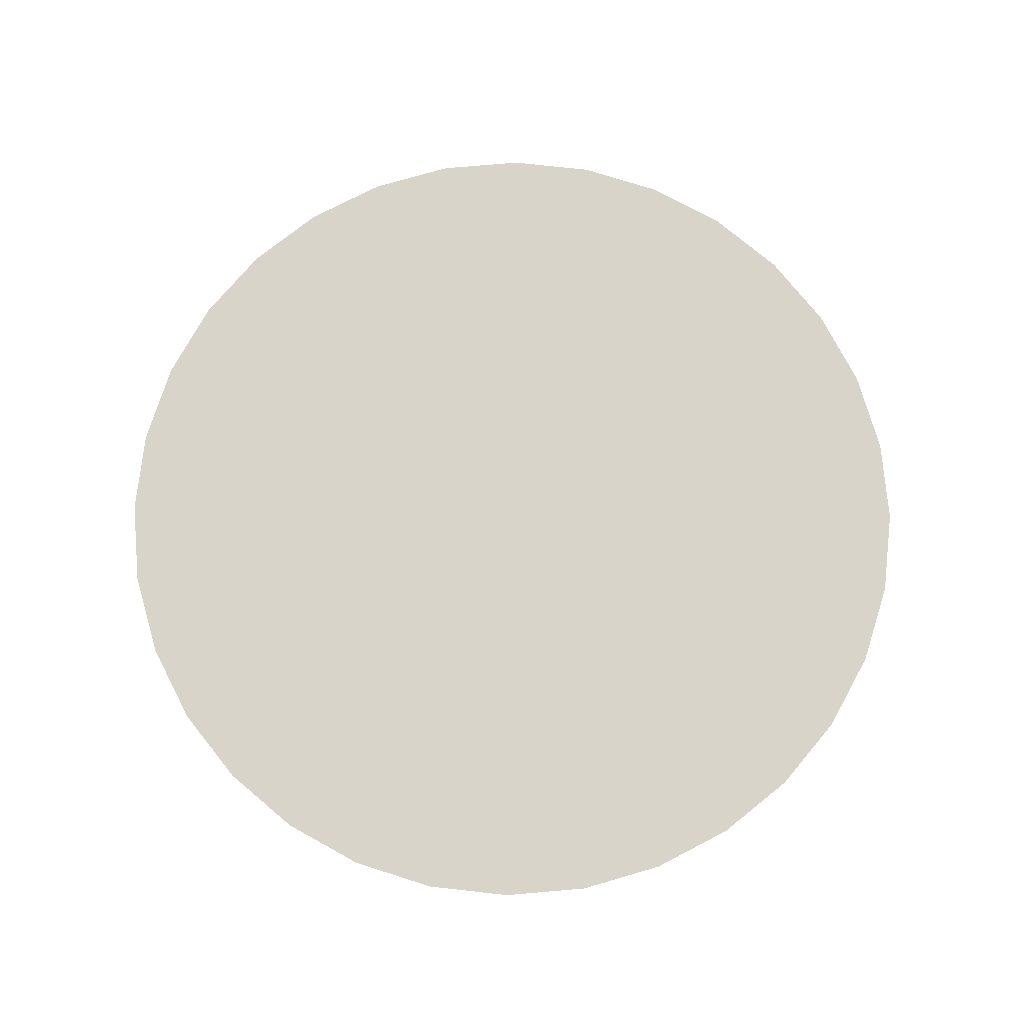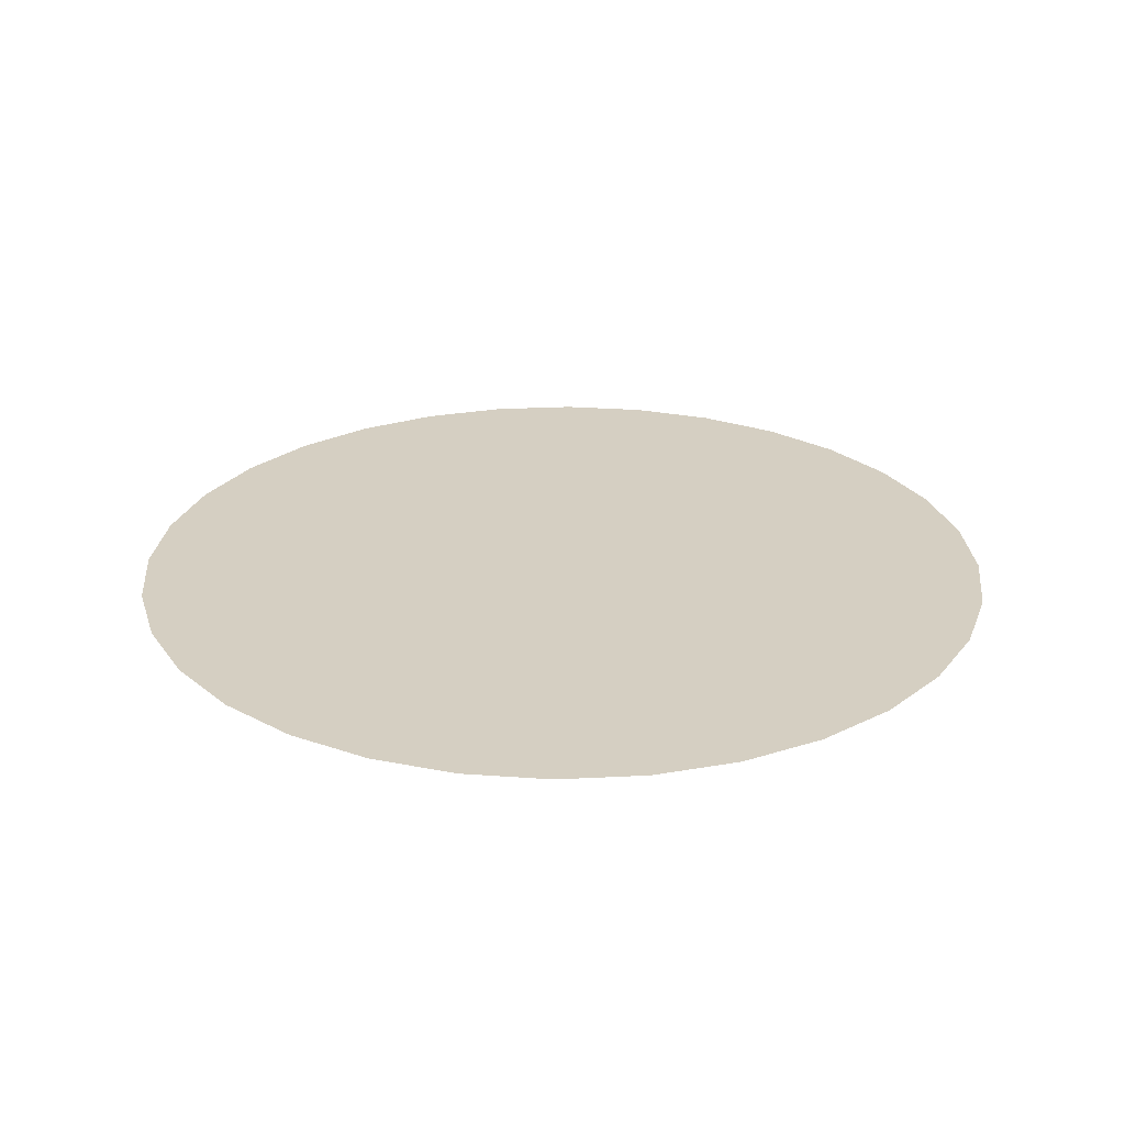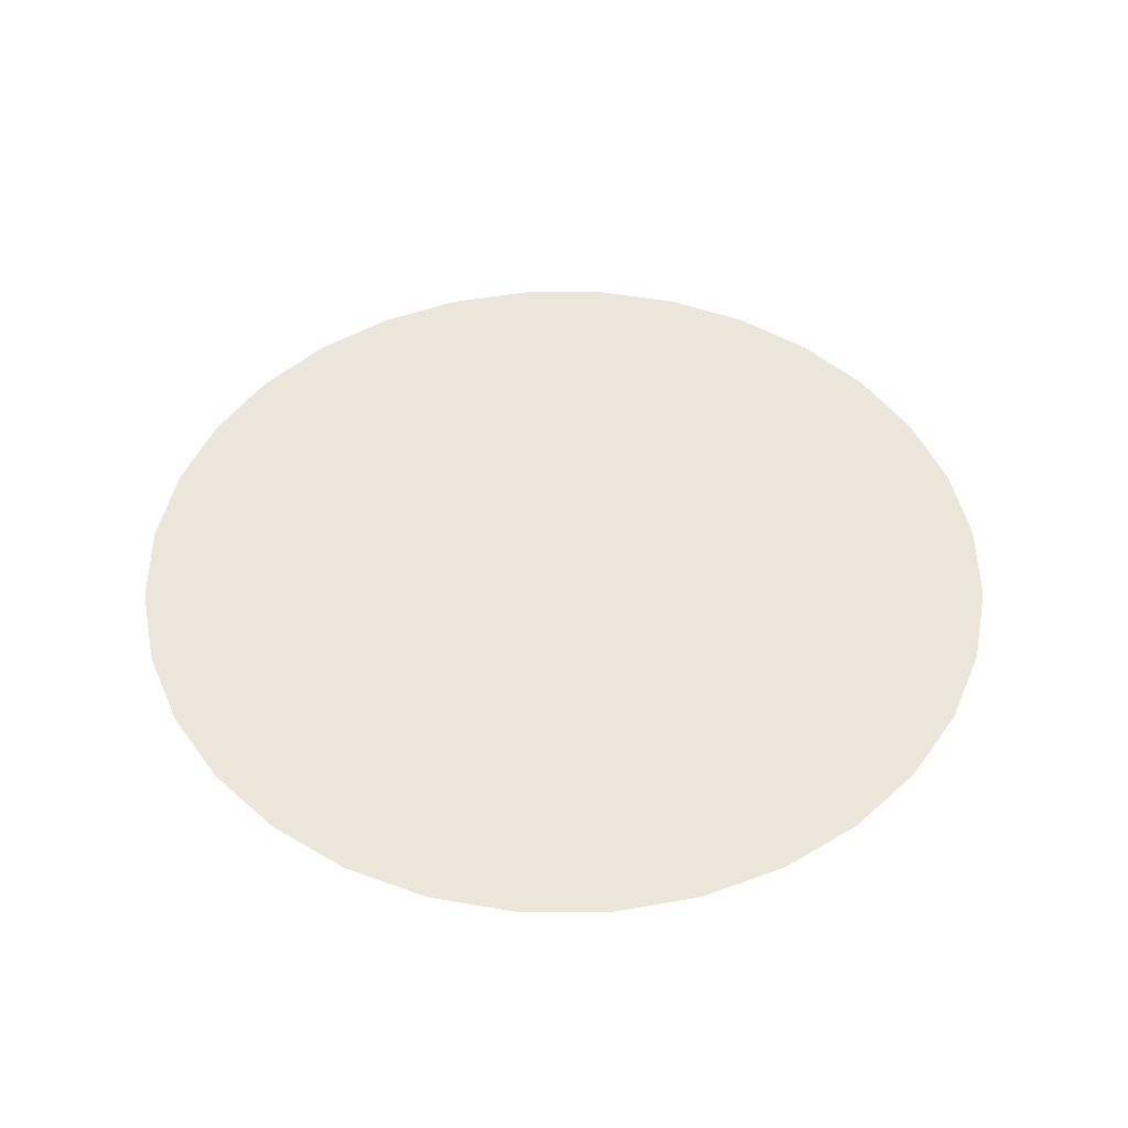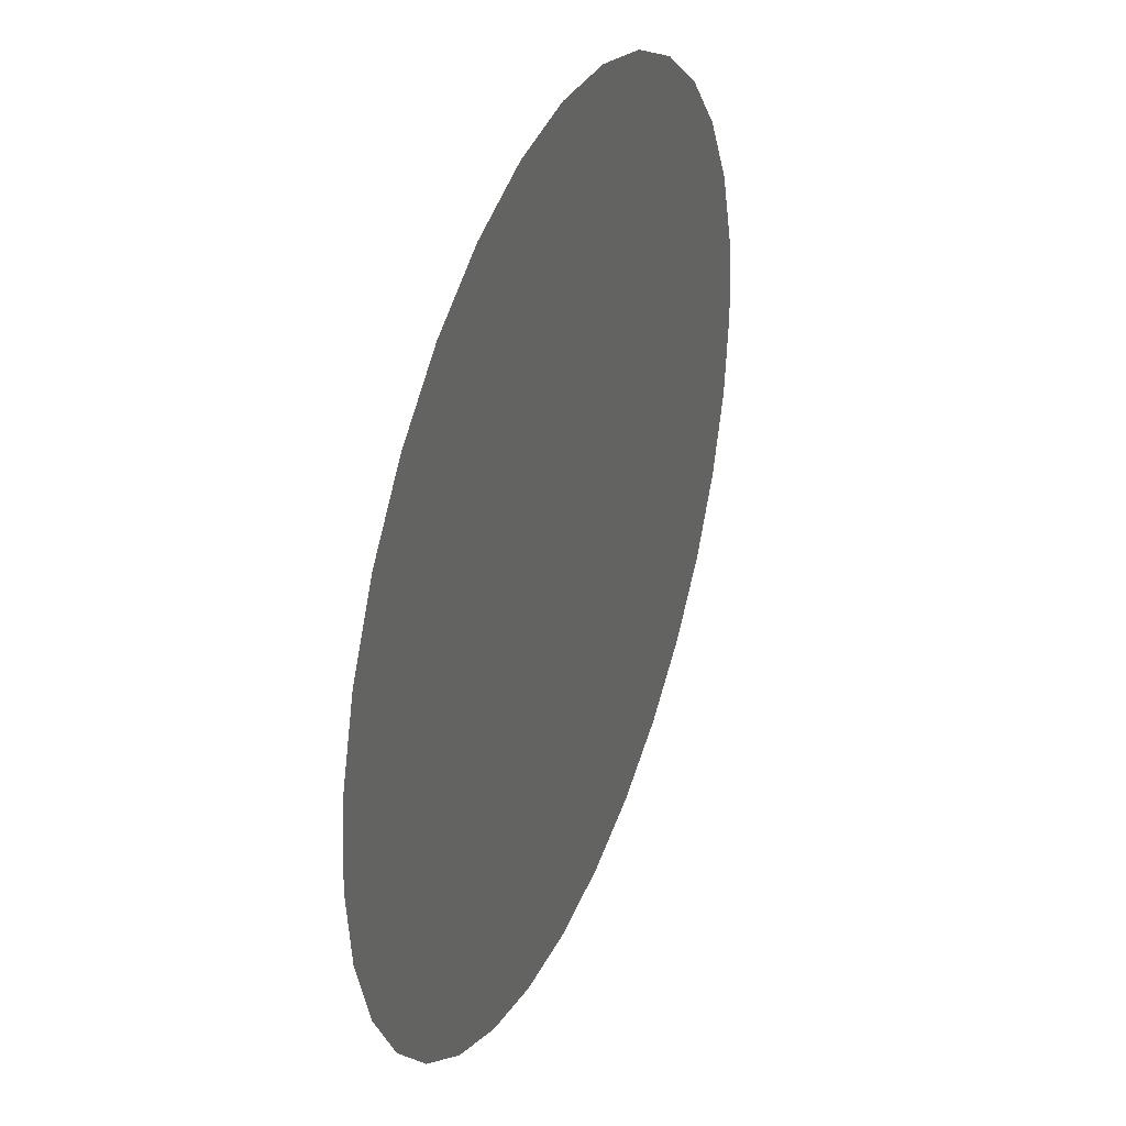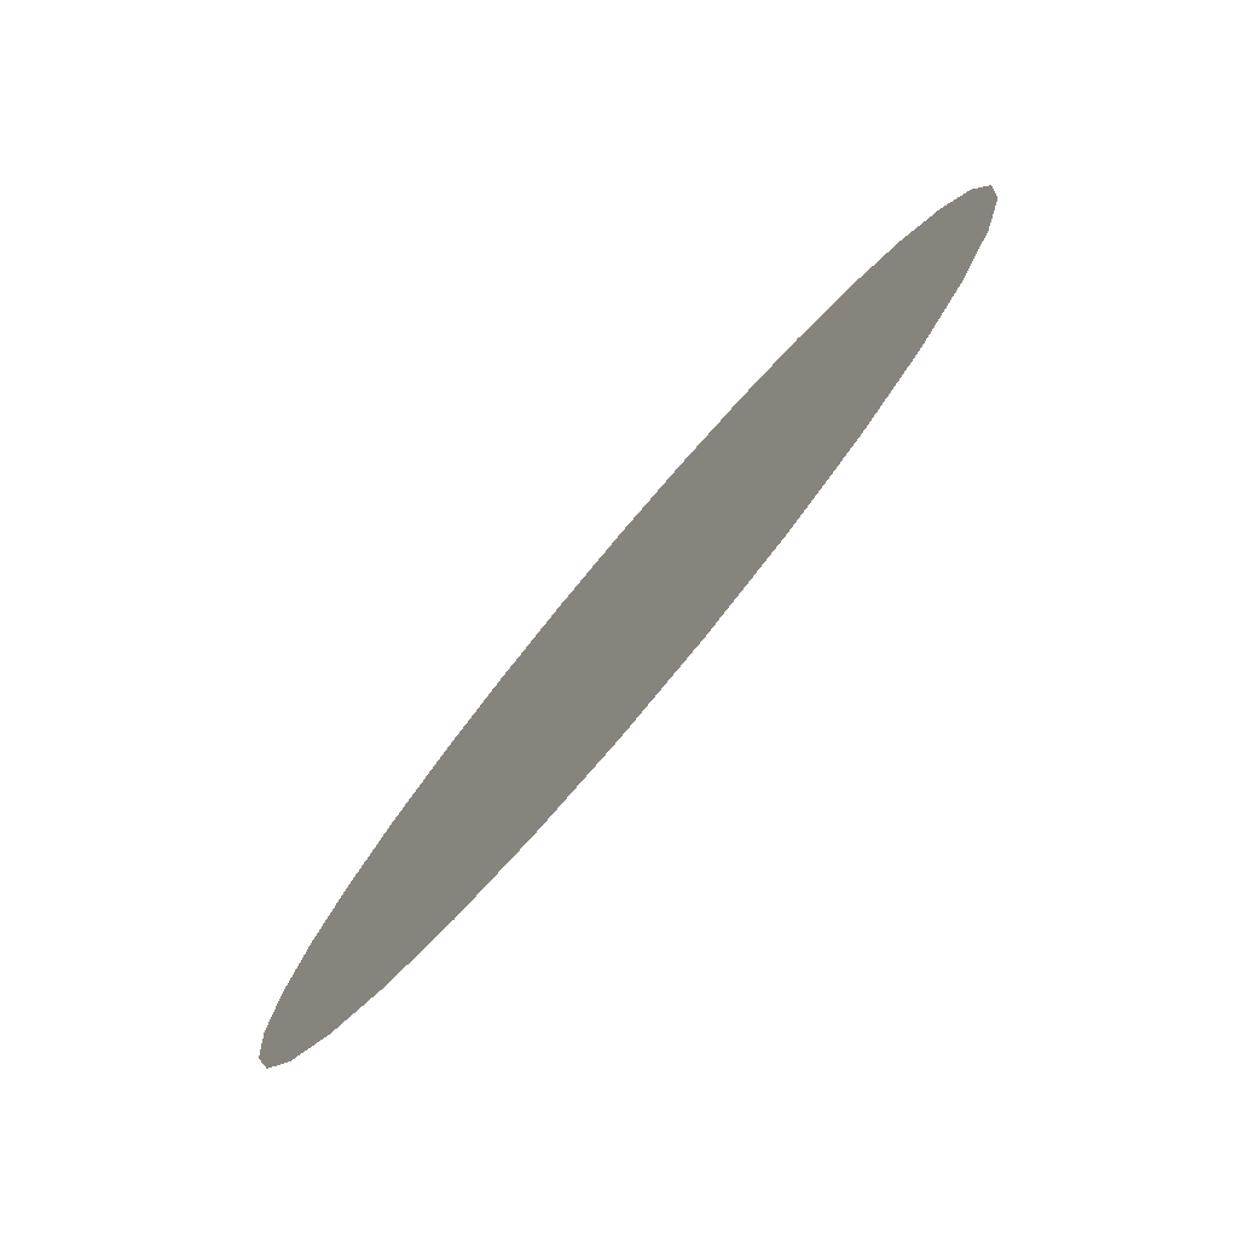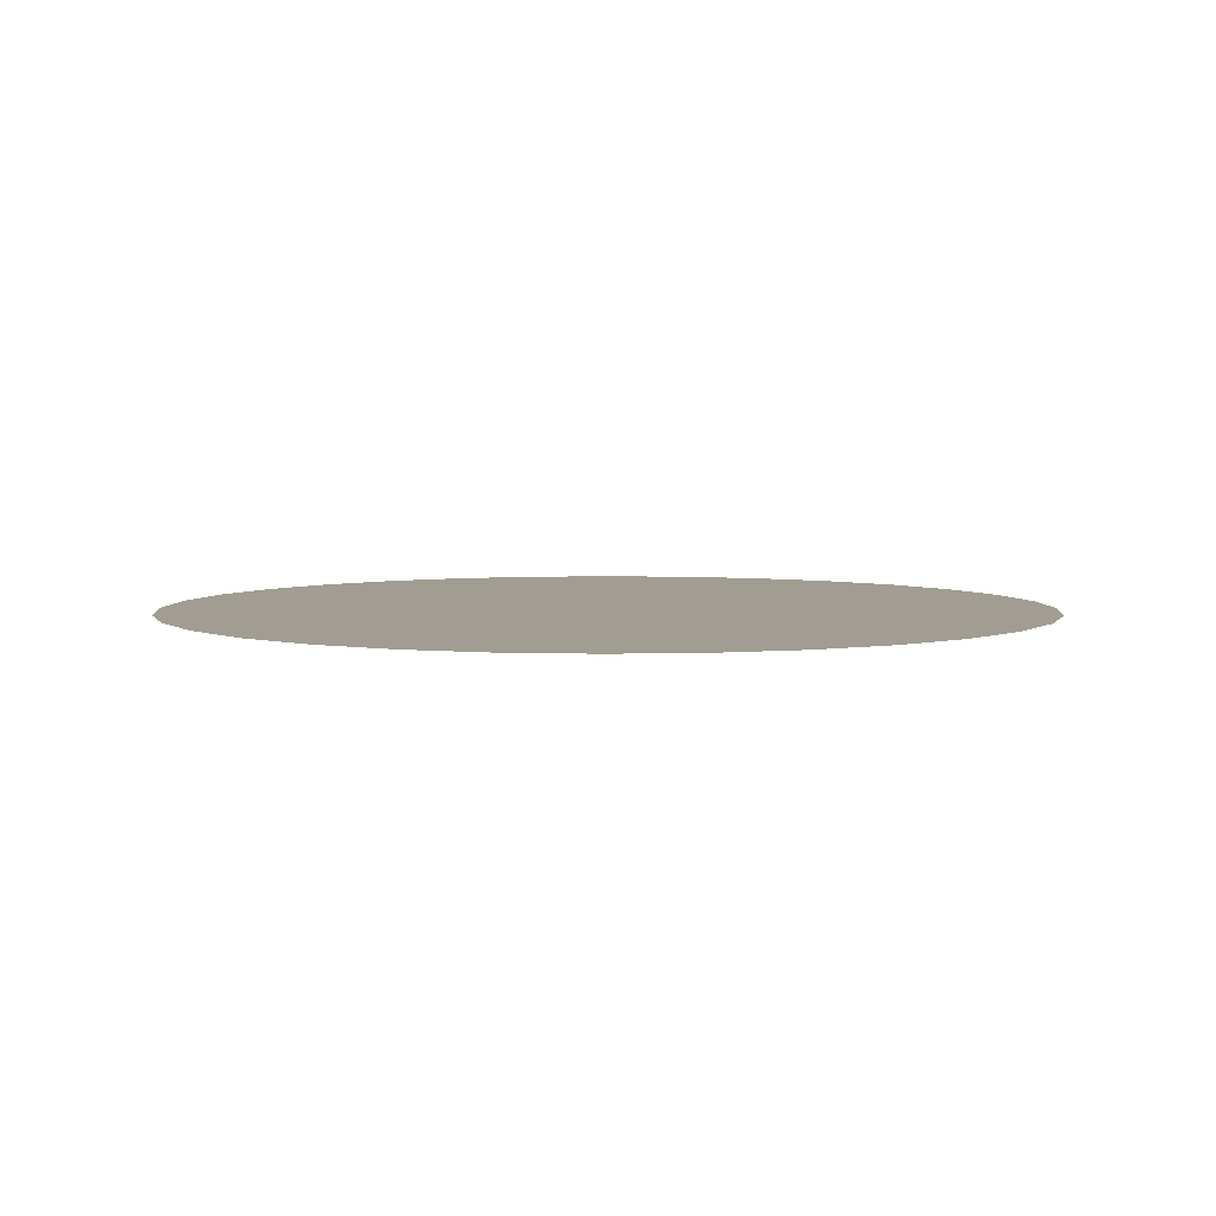
<metadata>
{"format":"obj","ext":"obj","renderer":"f3d","projection":"perspective","resolution":1024,"background":"white","views":[{"elev":75.4,"azim":-21.8,"up":"+Z"},{"elev":25.9,"azim":-32.8,"up":"+Z"},{"elev":47.5,"azim":73.0,"up":"+Z"},{"elev":36.5,"azim":111.7,"up":"+Y"},{"elev":-79.9,"azim":-130.2,"up":"+Y"},{"elev":4.8,"azim":-123.3,"up":"+Z"}]}
</metadata>
<code>
o Cylinder
v 0 -0.5 -0
v 0.09755 -0.4904 -0
v 0.1913 -0.4619 -0
v 0.2778 -0.4157 -0
v 0.3536 -0.3536 -0
v 0.4157 -0.2778 -0
v 0.4619 -0.1913 -0
v 0.4904 -0.09755 -0
v 0.5 0 -0
v 0.4904 0.09755 -0
v 0.4619 0.1913 -0
v 0.4157 0.2778 -0
v 0.3536 0.3536 -0
v 0.2778 0.4157 -0
v 0.1913 0.4619 -0
v 0.09755 0.4904 -0
v -0 0.5 -0
v -0.09755 0.4904 -0
v -0.1913 0.4619 -0
v -0.2778 0.4157 -0
v -0.3536 0.3536 -0
v -0.4157 0.2778 -0
v -0.4619 0.1913 -0
v -0.4904 0.09755 -0
v -0.5 -0 -0
v -0.4904 -0.09755 -0
v -0.4619 -0.1913 -0
v -0.4157 -0.2778 -0
v -0.3536 -0.3536 -0
v -0.2778 -0.4157 -0
v -0.1913 -0.4619 -0
v -0.09754 -0.4904 -0
f 1 2 3 4 5 6 7 8 9 10 11 12 13 14 15 16 17 18 19 20 21 22 23 24 25 26 27 28 29 30 31 32

</code>
